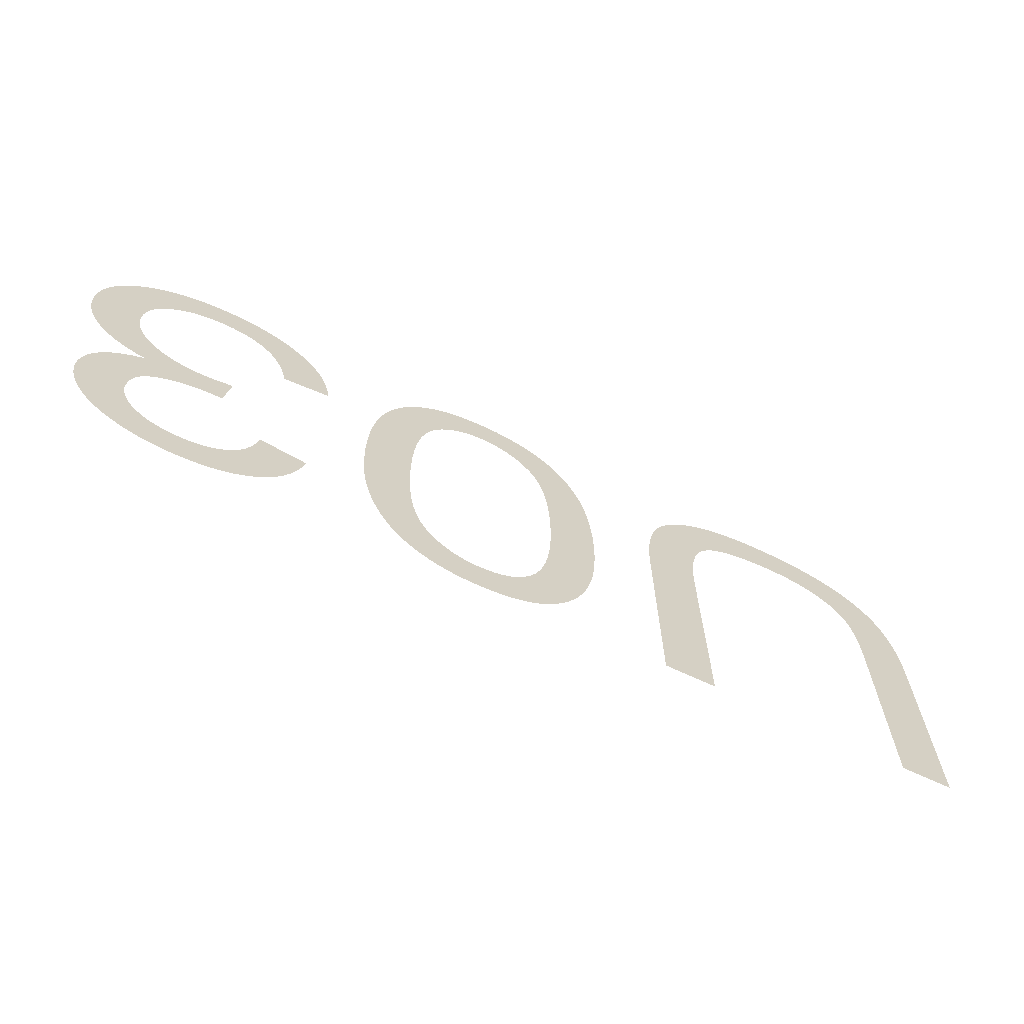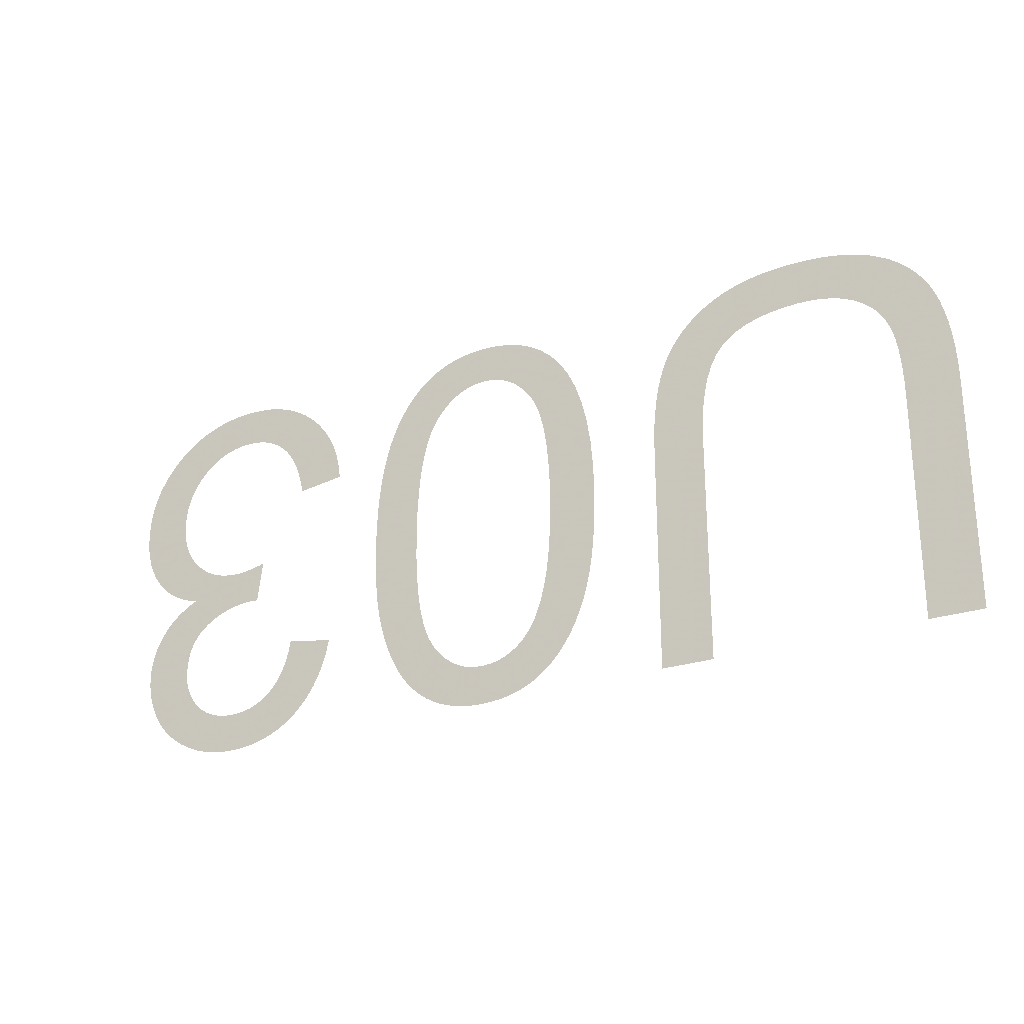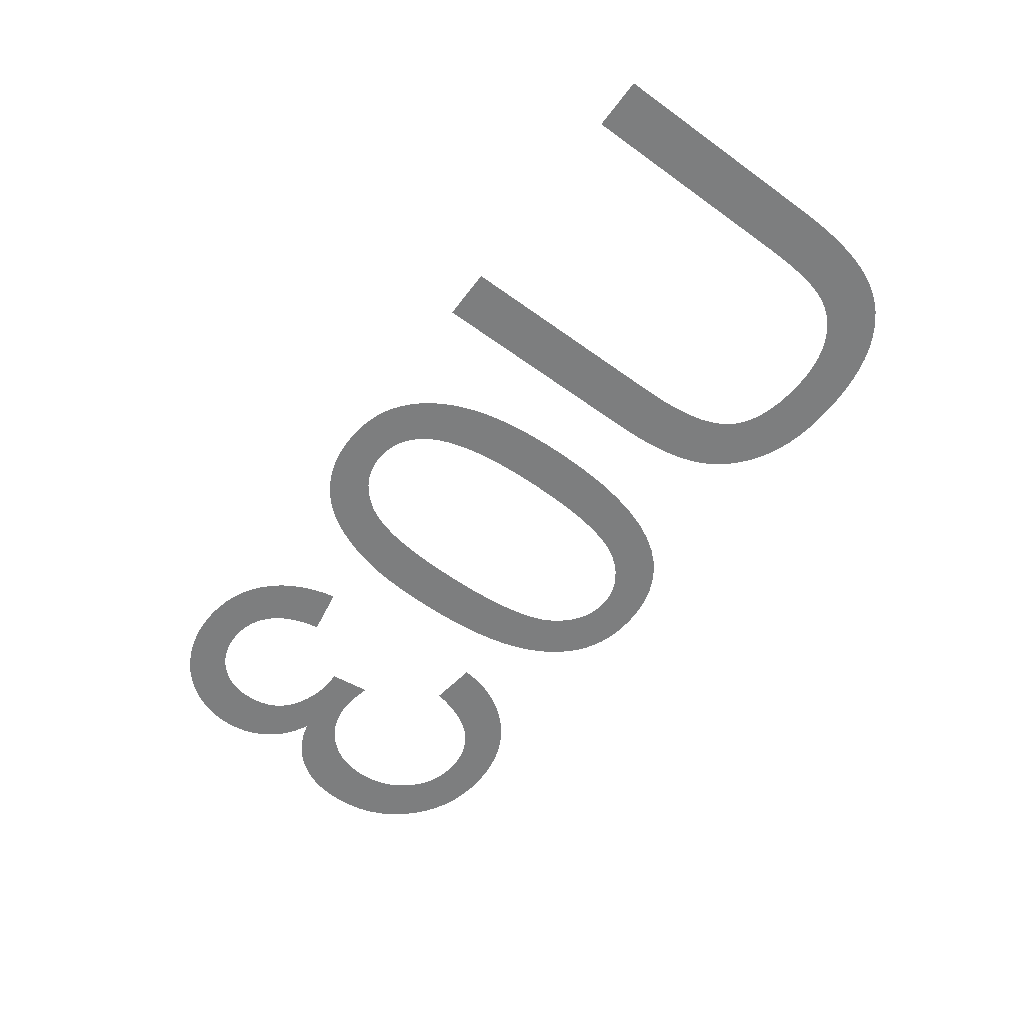
<metadata>
{"format":"obj","ext":"obj","renderer":"f3d","projection":"perspective","resolution":1024,"background":"white","views":[{"elev":-66.2,"azim":154.3,"up":"+Z"},{"elev":-25.4,"azim":-151.5,"up":"+Z"},{"elev":-59.3,"azim":-126.7,"up":"+Y"}]}
</metadata>
<code>
v -0.01733 0 -0.01354
v -0.01737 0 -0.01189
v -0.01749 0 -0.0104
v -0.01769 0 -0.009078
v -0.01797 0 -0.007912
v -0.01834 0 -0.006905
v -0.01878 0 -0.006059
v -0.01931 0 -0.005373
v -0.01993 0 -0.00481
v -0.02067 0 -0.004333
v -0.02151 0 -0.003943
v -0.02246 0 -0.00364
v -0.02352 0 -0.003423
v -0.02469 0 -0.003293
v -0.02597 0 -0.00325
v -0.02673 0 -0.003272
v -0.02746 0 -0.003338
v -0.02815 0 -0.003447
v -0.02881 0 -0.0036
v -0.02944 0 -0.003797
v -0.03003 0 -0.004038
v -0.03059 0 -0.004322
v -0.0311 0 -0.004647
v -0.03157 0 -0.005009
v -0.032 0 -0.005408
v -0.03238 0 -0.005844
v -0.03272 0 -0.006317
v -0.03301 0 -0.006828
v -0.03325 0 -0.007375
v -0.03346 0 -0.007986
v -0.03363 0 -0.008686
v -0.03377 0 -0.009477
v -0.03388 0 -0.01036
v -0.03396 0 -0.01133
v -0.03401 0 -0.01239
v -0.03403 0 -0.01354
v -0.03403 0 -0.03205
v -0.03828 0 -0.03205
v -0.03828 0 -0.01353
v -0.03825 0 -0.01212
v -0.03818 0 -0.0108
v -0.03805 0 -0.009559
v -0.03788 0 -0.008411
v -0.03765 0 -0.007352
v -0.03738 0 -0.006379
v -0.03705 0 -0.005495
v -0.03667 0 -0.004683
v -0.03622 0 -0.003928
v -0.0357 0 -0.00323
v -0.03512 0 -0.002588
v -0.03447 0 -0.002003
v -0.03375 0 -0.001474
v -0.03296 0 -0.001002
v -0.03211 0 -0.0005905
v -0.03119 0 -0.000242
v -0.03021 0 4.311e-05
v -0.02916 0 0.0002649
v -0.02804 0 0.0004233
v -0.02685 0 0.0005183
v -0.0256 0 0.00055
v -0.02431 0 0.0005136
v -0.0231 0 0.0004045
v -0.02195 0 0.0002227
v -0.02088 0 -3.189e-05
v -0.01989 0 -0.0003592
v -0.01896 0 -0.0007592
v -0.01811 0 -0.001232
v -0.01733 0 -0.001763
v -0.01663 0 -0.002337
v -0.01599 0 -0.002954
v -0.01543 0 -0.003615
v -0.01494 0 -0.004319
v -0.01452 0 -0.005066
v -0.01417 0 -0.005856
v -0.01388 0 -0.006709
v -0.01363 0 -0.007643
v -0.01343 0 -0.008658
v -0.01328 0 -0.009754
v -0.01316 0 -0.01093
v -0.0131 0 -0.01219
v -0.01308 0 -0.01353
v -0.01308 0 -0.03205
v -0.01733 0 -0.03205
v -0.00756 0 -0.01333
v -0.007366 0 -0.01106
v -0.007043 0 -0.008989
v -0.00659 0 -0.007123
v -0.006007 0 -0.005461
v -0.005296 0 -0.004003
v -0.004455 0 -0.00275
v -0.003658 0 -0.001874
v -0.002781 0 -0.001134
v -0.001822 0 -0.0005276
v -0.000782 0 -5.612e-05
v 0.0003392 0 0.0002806
v 0.001541 0 0.0004827
v 0.002825 0 0.00055
v 0.003806 0 0.0005116
v 0.004737 0 0.0003966
v 0.005619 0 0.0002048
v 0.006451 0 -6.378e-05
v 0.007234 0 -0.000409
v 0.007967 0 -0.000831
v 0.008651 0 -0.00133
v 0.009287 0 -0.001899
v 0.009876 0 -0.002534
v 0.01042 0 -0.003235
v 0.01091 0 -0.004
v 0.01136 0 -0.004831
v 0.01176 0 -0.005728
v 0.01212 0 -0.006689
v 0.01242 0 -0.007728
v 0.01268 0 -0.008855
v 0.0129 0 -0.01007
v 0.01306 0 -0.01137
v 0.01318 0 -0.01277
v 0.01325 0 -0.01425
v 0.01328 0 -0.01581
v 0.01326 0 -0.01714
v 0.01322 0 -0.01838
v 0.01314 0 -0.01954
v 0.01304 0 -0.02063
v 0.01291 0 -0.02163
v 0.01274 0 -0.02255
v 0.01255 0 -0.02339
v 0.01234 0 -0.02418
v 0.0121 0 -0.02493
v 0.01184 0 -0.02565
v 0.01155 0 -0.02633
v 0.01125 0 -0.02698
v 0.01092 0 -0.02759
v 0.01058 0 -0.02816
v 0.0102 0 -0.0287
v 0.009802 0 -0.02921
v 0.009371 0 -0.02967
v 0.008912 0 -0.0301
v 0.008424 0 -0.03049
v 0.007908 0 -0.03085
v 0.007363 0 -0.03116
v 0.006791 0 -0.03144
v 0.006193 0 -0.03167
v 0.00557 0 -0.03186
v 0.004922 0 -0.03201
v 0.004248 0 -0.03212
v 0.003549 0 -0.03218
v 0.002825 0 -0.0322
v 0.00185 0 -0.03216
v 0.0009236 0 -0.03205
v 4.577e-05 0 -0.03186
v -0.0007834 0 -0.03159
v -0.001564 0 -0.03125
v -0.002296 0 -0.03083
v -0.002979 0 -0.03033
v -0.003615 0 -0.02976
v -0.004205 0 -0.02913
v -0.004748 0 -0.02843
v -0.005244 0 -0.02767
v -0.005694 0 -0.02684
v -0.006098 0 -0.02594
v -0.006455 0 -0.02498
v -0.006766 0 -0.02394
v -0.007028 0 -0.02281
v -0.007243 0 -0.02159
v -0.00741 0 -0.02028
v -0.00753 0 -0.01888
v -0.007601 0 -0.01739
v -0.007625 0 -0.01581
v -0.003534 0 -0.01798
v -0.00341 0 -0.01993
v -0.003204 0 -0.02168
v -0.002916 0 -0.02323
v -0.002545 0 -0.02457
v -0.002092 0 -0.02571
v -0.001556 0 -0.02665
v -0.001069 0 -0.02726
v -0.0005373 0 -0.02778
v 3.827e-05 0 -0.0282
v 0.0006579 0 -0.02853
v 0.001322 0 -0.02876
v 0.002029 0 -0.0289
v 0.002781 0 -0.02895
v 0.003552 0 -0.0289
v 0.004286 0 -0.02874
v 0.004981 0 -0.02847
v 0.005639 0 -0.0281
v 0.006259 0 -0.02762
v 0.006841 0 -0.02704
v 0.007386 0 -0.02635
v 0.007874 0 -0.02549
v 0.008287 0 -0.02443
v 0.008624 0 -0.02314
v 0.008887 0 -0.02164
v 0.009075 0 -0.01992
v 0.009187 0 -0.01798
v 0.009225 0 -0.01583
v 0.009187 0 -0.01368
v 0.009074 0 -0.01174
v 0.008886 0 -0.01002
v 0.008622 0 -0.008523
v 0.008283 0 -0.007237
v 0.007869 0 -0.006167
v 0.007379 0 -0.005313
v 0.006834 0 -0.004619
v 0.006254 0 -0.004033
v 0.005639 0 -0.003553
v 0.004988 0 -0.00318
v 0.004302 0 -0.002913
v 0.003581 0 -0.002753
v 0.002825 0 -0.0027
v 0.002069 0 -0.002753
v 0.001348 0 -0.002912
v 0.0006618 0 -0.003178
v 1.122e-05 0 -0.003549
v -0.0006042 0 -0.004027
v -0.001184 0 -0.004611
v -0.001729 0 -0.005302
v -0.002219 0 -0.006153
v -0.002633 0 -0.007222
v -0.002972 0 -0.008509
v -0.003236 0 -0.01001
v -0.003424 0 -0.01173
v -0.003537 0 -0.01367
v -0.003575 0 -0.01583
v 0.01749 0 -0.007341
v 0.01774 0 -0.006292
v 0.0181 0 -0.005304
v 0.01855 0 -0.004376
v 0.01911 0 -0.003509
v 0.01975 0 -0.002702
v 0.0205 0 -0.001956
v 0.02132 0 -0.001291
v 0.02221 0 -0.0007285
v 0.02315 0 -0.0002682
v 0.02415 0 8.974e-05
v 0.0252 0 0.0003454
v 0.02632 0 0.0004989
v 0.02749 0 0.00055
v 0.0288 0 0.0004904
v 0.03003 0 0.0003117
v 0.0312 0 1.376e-05
v 0.0323 0 -0.0004033
v 0.03334 0 -0.0009396
v 0.03431 0 -0.001595
v 0.03522 0 -0.00237
v 0.03603 0 -0.00323
v 0.03672 0 -0.004142
v 0.03728 0 -0.005107
v 0.03771 0 -0.006124
v 0.03803 0 -0.007193
v 0.03821 0 -0.008315
v 0.03827 0 -0.009488
v 0.03824 0 -0.01035
v 0.03815 0 -0.01118
v 0.03799 0 -0.01196
v 0.03777 0 -0.0127
v 0.03748 0 -0.01339
v 0.03713 0 -0.01405
v 0.03671 0 -0.01466
v 0.03624 0 -0.01522
v 0.03572 0 -0.01573
v 0.03514 0 -0.01617
v 0.03451 0 -0.01656
v 0.03383 0 -0.01689
v 0.0331 0 -0.01717
v 0.03231 0 -0.01738
v 0.03291 0 -0.01769
v 0.03347 0 -0.01802
v 0.03399 0 -0.01837
v 0.03446 0 -0.01876
v 0.03489 0 -0.01918
v 0.03527 0 -0.01962
v 0.03561 0 -0.02009
v 0.03591 0 -0.02059
v 0.03616 0 -0.0211
v 0.03636 0 -0.02162
v 0.03652 0 -0.02216
v 0.03663 0 -0.02272
v 0.0367 0 -0.02329
v 0.03673 0 -0.02387
v 0.0367 0 -0.02449
v 0.03663 0 -0.0251
v 0.03651 0 -0.0257
v 0.03634 0 -0.02629
v 0.03613 0 -0.02687
v 0.03587 0 -0.02744
v 0.03556 0 -0.028
v 0.0352 0 -0.02854
v 0.0348 0 -0.02905
v 0.03436 0 -0.02952
v 0.03388 0 -0.02996
v 0.03336 0 -0.03036
v 0.03279 0 -0.03074
v 0.03218 0 -0.03107
v 0.03154 0 -0.03137
v 0.03089 0 -0.03163
v 0.03022 0 -0.03183
v 0.02953 0 -0.03199
v 0.02882 0 -0.03211
v 0.0281 0 -0.03218
v 0.02736 0 -0.0322
v 0.0263 0 -0.03216
v 0.02529 0 -0.03202
v 0.02433 0 -0.0318
v 0.02342 0 -0.03149
v 0.02256 0 -0.03109
v 0.02176 0 -0.0306
v 0.021 0 -0.03003
v 0.02031 0 -0.02937
v 0.01969 0 -0.02864
v 0.01915 0 -0.02784
v 0.01868 0 -0.02696
v 0.01829 0 -0.02601
v 0.01797 0 -0.02499
v 0.01773 0 -0.0239
v 0.02168 0 -0.0232
v 0.02182 0 -0.02399
v 0.02201 0 -0.02473
v 0.02225 0 -0.0254
v 0.02253 0 -0.02602
v 0.02285 0 -0.02657
v 0.02322 0 -0.02707
v 0.02364 0 -0.02751
v 0.02409 0 -0.02789
v 0.02457 0 -0.02822
v 0.02508 0 -0.02848
v 0.02563 0 -0.02869
v 0.0262 0 -0.02883
v 0.02681 0 -0.02892
v 0.02745 0 -0.02895
v 0.02809 0 -0.02892
v 0.0287 0 -0.02883
v 0.02927 0 -0.02869
v 0.02981 0 -0.02849
v 0.03031 0 -0.02823
v 0.03078 0 -0.02791
v 0.03122 0 -0.02753
v 0.0316 0 -0.02711
v 0.03193 0 -0.02666
v 0.0322 0 -0.02618
v 0.03241 0 -0.02567
v 0.03256 0 -0.02513
v 0.03265 0 -0.02456
v 0.03267 0 -0.02395
v 0.03263 0 -0.0232
v 0.03251 0 -0.02251
v 0.03231 0 -0.02188
v 0.03202 0 -0.0213
v 0.03165 0 -0.02078
v 0.0312 0 -0.02032
v 0.03067 0 -0.01992
v 0.03009 0 -0.01957
v 0.02948 0 -0.01927
v 0.02886 0 -0.01903
v 0.02822 0 -0.01885
v 0.02755 0 -0.01871
v 0.02687 0 -0.01863
v 0.02616 0 -0.01861
v 0.02609 0 -0.01861
v 0.02601 0 -0.01861
v 0.02593 0 -0.01861
v 0.02584 0 -0.01862
v 0.02574 0 -0.01863
v 0.02564 0 -0.01864
v 0.02553 0 -0.01865
v 0.02509 0 -0.0152
v 0.02556 0 -0.01532
v 0.026 0 -0.01541
v 0.02641 0 -0.01549
v 0.02681 0 -0.01556
v 0.02718 0 -0.0156
v 0.02753 0 -0.01563
v 0.02786 0 -0.01564
v 0.02862 0 -0.0156
v 0.02934 0 -0.01549
v 0.03002 0 -0.01531
v 0.03067 0 -0.01506
v 0.03127 0 -0.01474
v 0.03183 0 -0.01434
v 0.03236 0 -0.01388
v 0.03283 0 -0.01335
v 0.03322 0 -0.01279
v 0.03355 0 -0.01219
v 0.0338 0 -0.01155
v 0.03398 0 -0.01087
v 0.03409 0 -0.01015
v 0.03413 0 -0.009398
v 0.03409 0 -0.008604
v 0.03397 0 -0.007848
v 0.03378 0 -0.007128
v 0.03351 0 -0.006447
v 0.03316 0 -0.005802
v 0.03273 0 -0.005196
v 0.03223 0 -0.004627
v 0.03167 0 -0.004115
v 0.03107 0 -0.003683
v 0.03044 0 -0.003329
v 0.02977 0 -0.003054
v 0.02906 0 -0.002857
v 0.02832 0 -0.002739
v 0.02754 0 -0.0027
v 0.02688 0 -0.00273
v 0.02625 0 -0.00282
v 0.02565 0 -0.002969
v 0.02508 0 -0.003178
v 0.02455 0 -0.003447
v 0.02404 0 -0.003776
v 0.02356 0 -0.004165
v 0.02312 0 -0.004621
v 0.02272 0 -0.005153
v 0.02235 0 -0.005761
v 0.02203 0 -0.006445
v 0.02174 0 -0.007204
v 0.02149 0 -0.008039
v 0.02128 0 -0.00895
v 0.01733 0 -0.00845
f 37 38 39
f 82 83 1
f 81 82 1
f 80 81 1
f 80 1 2
f 79 80 2
f 79 2 3
f 78 79 3
f 78 3 4
f 77 78 4
f 76 77 4
f 76 4 5
f 75 76 5
f 74 75 5
f 74 5 6
f 73 74 6
f 72 73 6
f 72 6 7
f 71 72 7
f 70 71 7
f 70 7 8
f 69 70 8
f 68 69 8
f 68 8 9
f 67 68 9
f 67 9 10
f 66 67 10
f 65 66 10
f 65 10 11
f 64 65 11
f 64 11 12
f 63 64 12
f 63 12 13
f 62 63 13
f 61 62 13
f 61 13 14
f 60 61 14
f 60 14 15
f 59 60 15
f 59 15 16
f 58 59 16
f 58 16 17
f 58 17 18
f 57 58 18
f 57 18 19
f 56 57 19
f 56 19 20
f 55 56 20
f 55 20 21
f 54 55 21
f 54 21 22
f 53 54 22
f 53 22 23
f 52 53 23
f 52 23 24
f 51 52 24
f 51 24 25
f 50 51 25
f 50 25 26
f 49 50 26
f 49 26 27
f 48 49 27
f 47 48 27
f 47 27 28
f 46 47 28
f 46 28 29
f 45 46 29
f 45 29 30
f 44 45 30
f 44 30 31
f 43 44 31
f 43 31 32
f 42 43 32
f 42 32 33
f 41 42 33
f 41 33 34
f 40 41 34
f 40 34 35
f 40 35 36
f 39 40 36
f 37 39 36
f 129 189 190
f 128 129 190
f 127 128 190
f 127 190 191
f 126 127 191
f 125 126 191
f 124 125 191
f 124 191 192
f 123 124 192
f 122 123 192
f 122 192 193
f 121 122 193
f 120 121 193
f 120 193 194
f 119 120 194
f 119 194 195
f 118 119 195
f 117 118 195
f 117 195 196
f 116 117 196
f 116 196 197
f 115 116 197
f 114 115 197
f 114 197 198
f 113 114 198
f 113 198 199
f 112 113 199
f 111 112 199
f 111 199 200
f 110 111 200
f 109 110 200
f 109 200 201
f 108 109 201
f 108 201 202
f 107 108 202
f 106 107 202
f 106 202 203
f 105 106 203
f 105 203 204
f 104 105 204
f 103 104 204
f 103 204 205
f 102 103 205
f 102 205 206
f 101 102 206
f 100 101 206
f 100 206 207
f 99 100 207
f 99 207 208
f 98 99 208
f 98 208 209
f 97 98 209
f 96 97 209
f 95 96 209
f 94 95 209
f 93 94 209
f 92 93 209
f 91 92 209
f 90 91 209
f 90 209 210
f 90 210 211
f 90 211 212
f 90 212 213
f 90 213 214
f 90 214 215
f 90 215 216
f 189 129 130
f 189 130 131
f 189 131 132
f 188 189 132
f 188 132 133
f 188 133 134
f 187 188 134
f 187 134 135
f 187 135 136
f 186 187 136
f 186 136 137
f 186 137 138
f 185 186 138
f 185 138 139
f 185 139 140
f 184 185 140
f 184 140 141
f 184 141 142
f 183 184 142
f 183 142 143
f 183 143 144
f 182 183 144
f 182 144 145
f 181 182 145
f 181 145 146
f 180 181 146
f 180 146 147
f 180 147 148
f 179 180 148
f 179 148 149
f 178 179 149
f 178 149 150
f 177 178 150
f 177 150 151
f 177 151 152
f 176 177 152
f 176 152 153
f 175 176 153
f 175 153 154
f 175 154 155
f 174 175 155
f 174 155 156
f 174 156 157
f 173 174 157
f 173 157 158
f 172 173 158
f 172 158 159
f 172 159 160
f 171 172 160
f 171 160 161
f 171 161 162
f 170 171 162
f 170 162 163
f 169 170 163
f 169 163 164
f 169 164 165
f 168 169 165
f 168 165 166
f 223 168 166
f 223 166 167
f 222 223 167
f 222 167 84
f 221 222 84
f 221 84 85
f 220 221 85
f 220 85 86
f 219 220 86
f 219 86 87
f 218 219 87
f 218 87 88
f 217 218 88
f 217 88 89
f 216 217 89
f 90 216 89
f 313 314 315
f 313 315 316
f 364 365 366
f 364 366 367
f 363 364 367
f 362 363 367
f 361 362 367
f 361 367 368
f 360 361 368
f 359 360 368
f 358 359 368
f 357 358 368
f 357 368 369
f 356 357 369
f 356 369 370
f 355 356 370
f 355 370 371
f 355 371 372
f 354 355 372
f 354 372 373
f 353 354 373
f 353 373 374
f 352 353 374
f 352 374 375
f 351 352 375
f 351 375 376
f 414 415 224
f 413 414 224
f 413 224 225
f 412 413 225
f 412 225 226
f 411 412 226
f 411 226 227
f 410 411 227
f 410 227 228
f 410 228 229
f 409 410 229
f 409 229 230
f 408 409 230
f 408 230 231
f 407 408 231
f 407 231 232
f 406 407 232
f 406 232 233
f 405 406 233
f 405 233 234
f 404 405 234
f 403 404 234
f 403 234 235
f 402 403 235
f 402 235 236
f 401 402 236
f 401 236 237
f 400 401 237
f 400 237 238
f 399 400 238
f 399 238 239
f 398 399 239
f 397 398 239
f 397 239 240
f 396 397 240
f 396 240 241
f 395 396 241
f 395 241 242
f 394 395 242
f 394 242 243
f 393 394 243
f 393 243 244
f 392 393 244
f 392 244 245
f 391 392 245
f 391 245 246
f 390 391 246
f 390 246 247
f 389 390 247
f 389 247 248
f 388 389 248
f 388 248 249
f 388 249 250
f 387 388 250
f 387 250 251
f 386 387 251
f 386 251 252
f 385 386 252
f 385 252 253
f 384 385 253
f 384 253 254
f 384 254 255
f 383 384 255
f 383 255 256
f 382 383 256
f 382 256 257
f 382 257 258
f 381 382 258
f 381 258 259
f 381 259 260
f 380 381 260
f 380 260 261
f 379 380 261
f 379 261 262
f 379 262 263
f 378 379 263
f 378 263 264
f 377 378 264
f 377 264 265
f 376 377 265
f 351 376 265
f 350 351 265
f 349 350 265
f 349 265 266
f 349 266 267
f 348 349 267
f 348 267 268
f 348 268 269
f 347 348 269
f 347 269 270
f 347 270 271
f 346 347 271
f 346 271 272
f 346 272 273
f 345 346 273
f 345 273 274
f 345 274 275
f 345 275 276
f 344 345 276
f 344 276 277
f 344 277 278
f 343 344 278
f 343 278 279
f 343 279 280
f 342 343 280
f 342 280 281
f 342 281 282
f 341 342 282
f 341 282 283
f 340 341 283
f 340 283 284
f 340 284 285
f 339 340 285
f 339 285 286
f 339 286 287
f 338 339 287
f 338 287 288
f 337 338 288
f 337 288 289
f 337 289 290
f 336 337 290
f 336 290 291
f 335 336 291
f 335 291 292
f 335 292 293
f 334 335 293
f 334 293 294
f 333 334 294
f 333 294 295
f 332 333 295
f 332 295 296
f 332 296 297
f 331 332 297
f 331 297 298
f 330 331 298
f 330 298 299
f 329 330 299
f 329 299 300
f 328 329 300
f 328 300 301
f 327 328 301
f 327 301 302
f 326 327 302
f 326 302 303
f 325 326 303
f 325 303 304
f 324 325 304
f 324 304 305
f 323 324 305
f 323 305 306
f 322 323 306
f 322 306 307
f 321 322 307
f 321 307 308
f 320 321 308
f 320 308 309
f 319 320 309
f 319 309 310
f 318 319 310
f 318 310 311
f 317 318 311
f 317 311 312
f 316 317 312
f 313 316 312

</code>
